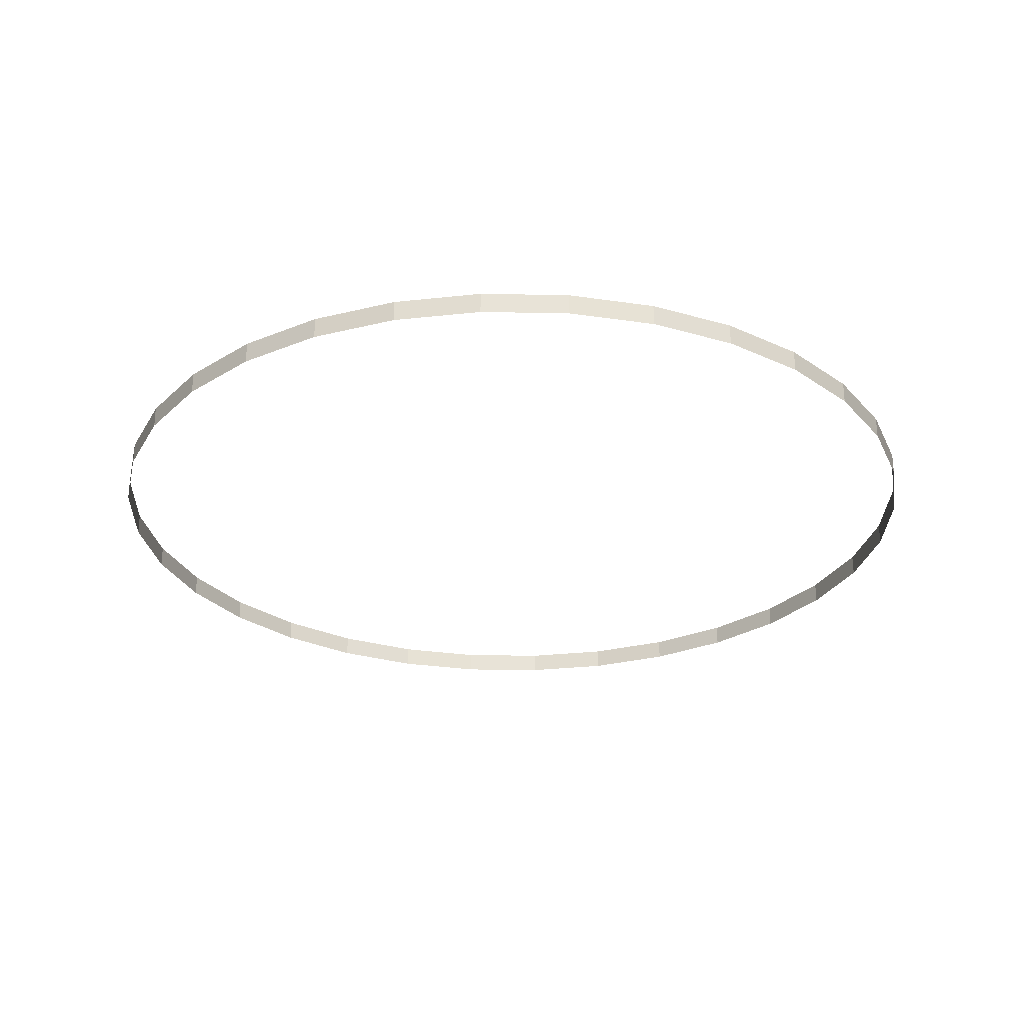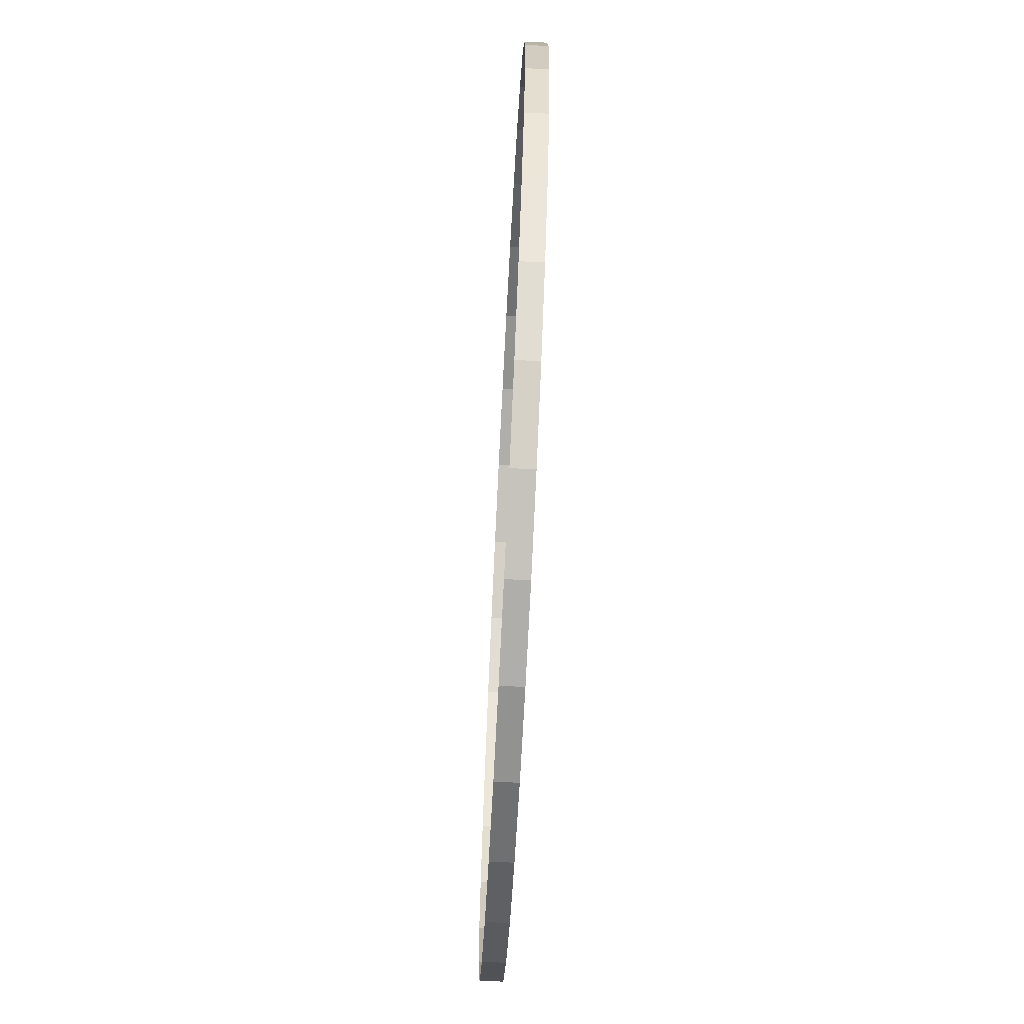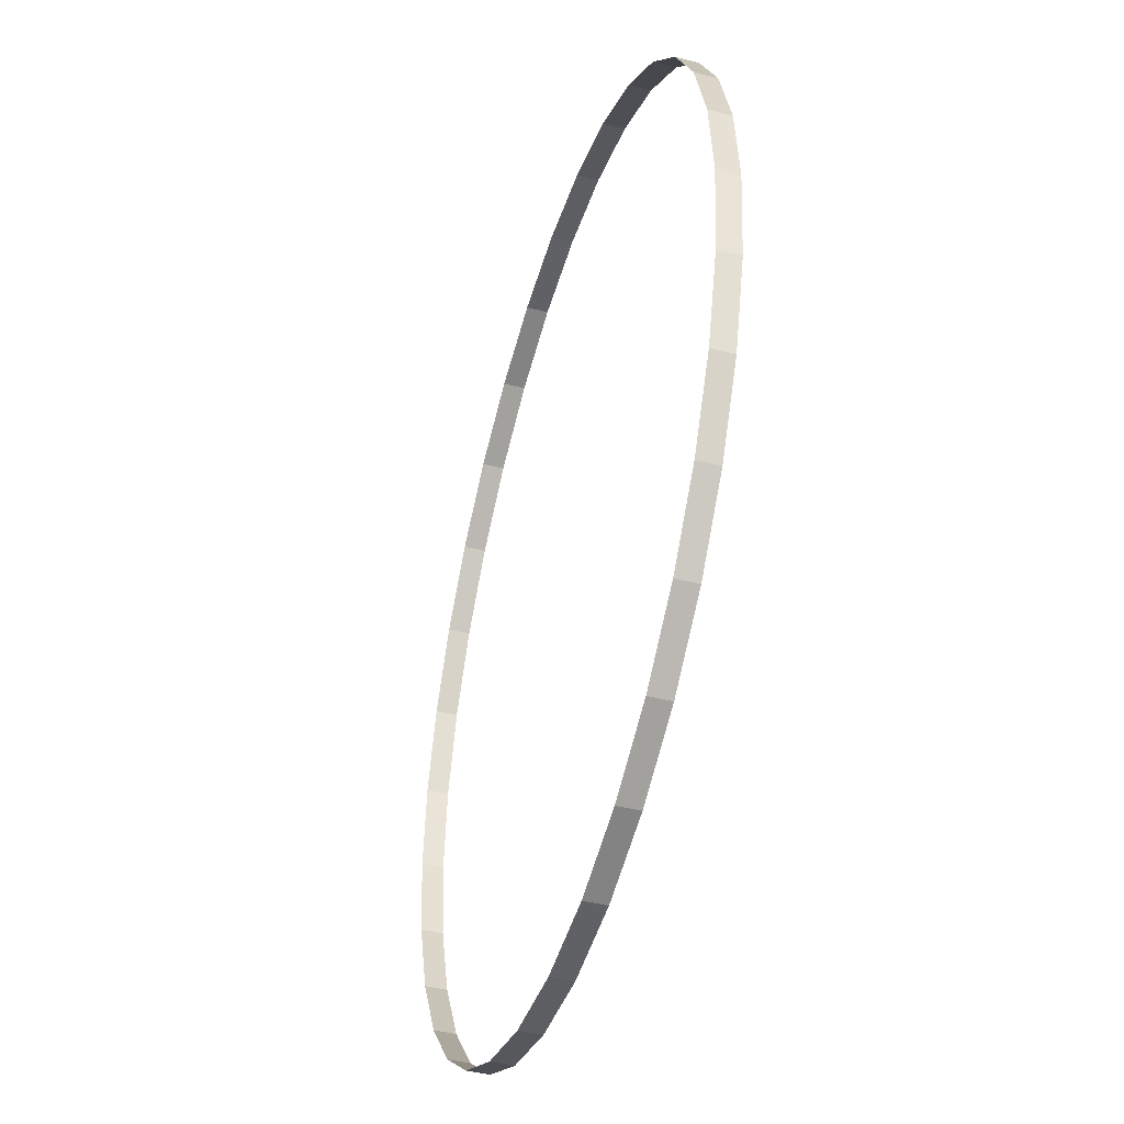
<metadata>
{"format":"obj","ext":"obj","renderer":"f3d","projection":"perspective","resolution":1024,"background":"white","views":[{"elev":-27.7,"azim":-153.5,"up":"+Y"},{"elev":-71.9,"azim":-92.9,"up":"+Z"},{"elev":-44.4,"azim":73.4,"up":"+Z"}]}
</metadata>
<code>
o Circle_Circle.001
v 0 -0.024 -1
v -0.1951 -0.024 -0.9808
v -0.3827 -0.024 -0.9239
v -0.5556 -0.024 -0.8315
v -0.7071 -0.024 -0.7071
v -0.8315 -0.024 -0.5556
v -0.9239 -0.024 -0.3827
v -0.9808 -0.024 -0.1951
v -1 -0.024 -0
v -0.9808 -0.024 0.1951
v -0.9239 -0.024 0.3827
v -0.8315 -0.024 0.5556
v -0.7071 -0.024 0.7071
v -0.5556 -0.024 0.8315
v -0.3827 -0.024 0.9239
v -0.1951 -0.024 0.9808
v 0 -0.024 1
v 0.1951 -0.024 0.9808
v 0.3827 -0.024 0.9239
v 0.5556 -0.024 0.8315
v 0.7071 -0.024 0.7071
v 0.8315 -0.024 0.5556
v 0.9239 -0.024 0.3827
v 0.9808 -0.024 0.1951
v 1 -0.024 -1e-06
v 0.9808 -0.024 -0.1951
v 0.9239 -0.024 -0.3827
v 0.8315 -0.024 -0.5556
v 0.7071 -0.024 -0.7071
v 0.5556 -0.024 -0.8315
v 0.3827 -0.024 -0.9239
v 0.1951 -0.024 -0.9808
v 0 0.024 -1
v -0.1951 0.024 -0.9808
v -0.3827 0.024 -0.9239
v -0.5556 0.024 -0.8315
v -0.7071 0.024 -0.7071
v -0.8315 0.024 -0.5556
v -0.9239 0.024 -0.3827
v -0.9808 0.024 -0.1951
v -1 0.024 -0
v -0.9808 0.024 0.1951
v -0.9239 0.024 0.3827
v -0.8315 0.024 0.5556
v -0.7071 0.024 0.7071
v -0.5556 0.024 0.8315
v -0.3827 0.024 0.9239
v -0.1951 0.024 0.9808
v 0 0.024 1
v 0.1951 0.024 0.9808
v 0.3827 0.024 0.9239
v 0.5556 0.024 0.8315
v 0.7071 0.024 0.7071
v 0.8315 0.024 0.5556
v 0.9239 0.024 0.3827
v 0.9808 0.024 0.1951
v 1 0.024 -1e-06
v 0.9808 0.024 -0.1951
v 0.9239 0.024 -0.3827
v 0.8315 0.024 -0.5556
v 0.7071 0.024 -0.7071
v 0.5556 0.024 -0.8315
v 0.3827 0.024 -0.9239
v 0.1951 0.024 -0.9808
f 26 59 27
f 13 46 14
f 27 60 28
f 14 47 15
f 1 34 2
f 28 61 29
f 15 48 16
f 2 35 3
f 29 62 30
f 16 49 17
f 3 36 4
f 30 63 31
f 17 50 18
f 4 37 5
f 31 64 32
f 18 51 19
f 5 38 6
f 32 33 1
f 19 52 20
f 6 39 7
f 20 53 21
f 7 40 8
f 21 54 22
f 8 41 9
f 22 55 23
f 9 42 10
f 23 56 24
f 10 43 11
f 24 57 25
f 11 44 12
f 25 58 26
f 12 45 13
f 26 58 59
f 13 45 46
f 27 59 60
f 14 46 47
f 1 33 34
f 28 60 61
f 15 47 48
f 2 34 35
f 29 61 62
f 16 48 49
f 3 35 36
f 30 62 63
f 17 49 50
f 4 36 37
f 31 63 64
f 18 50 51
f 5 37 38
f 32 64 33
f 19 51 52
f 6 38 39
f 20 52 53
f 7 39 40
f 21 53 54
f 8 40 41
f 22 54 55
f 9 41 42
f 23 55 56
f 10 42 43
f 24 56 57
f 11 43 44
f 25 57 58
f 12 44 45

</code>
